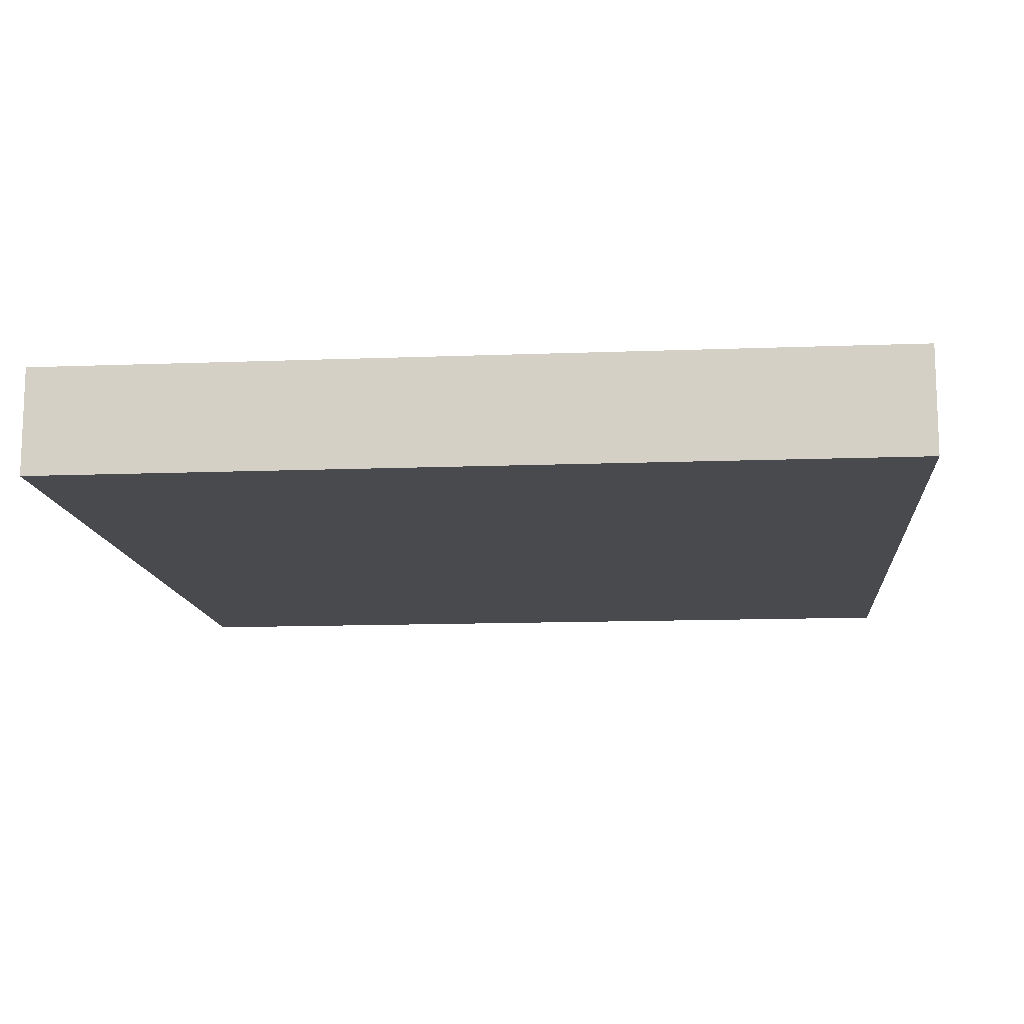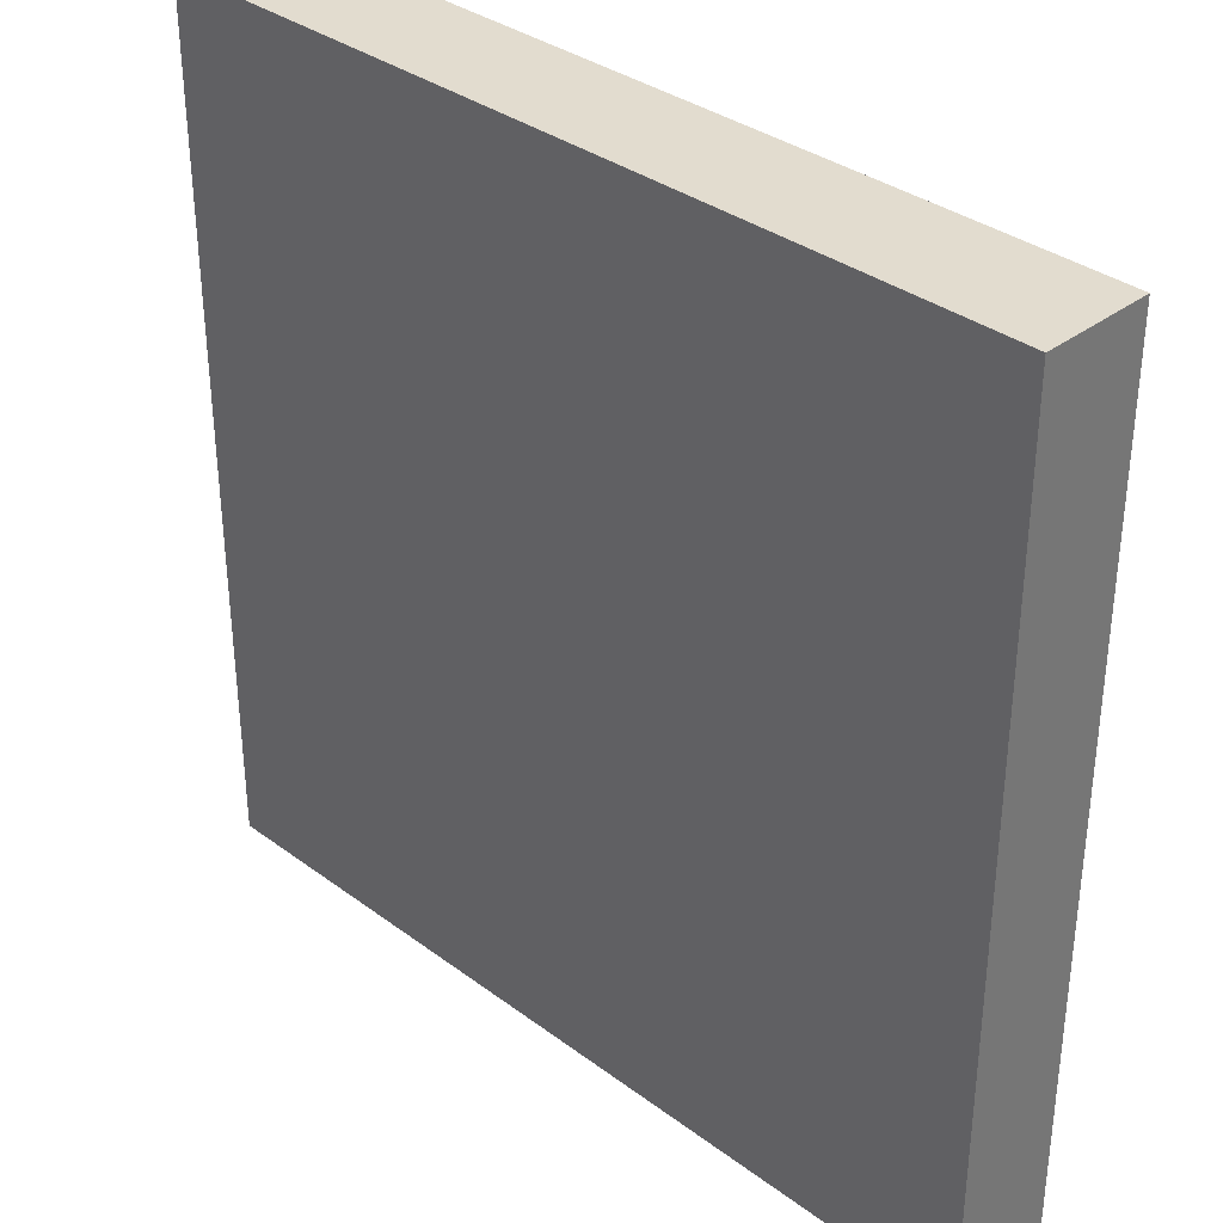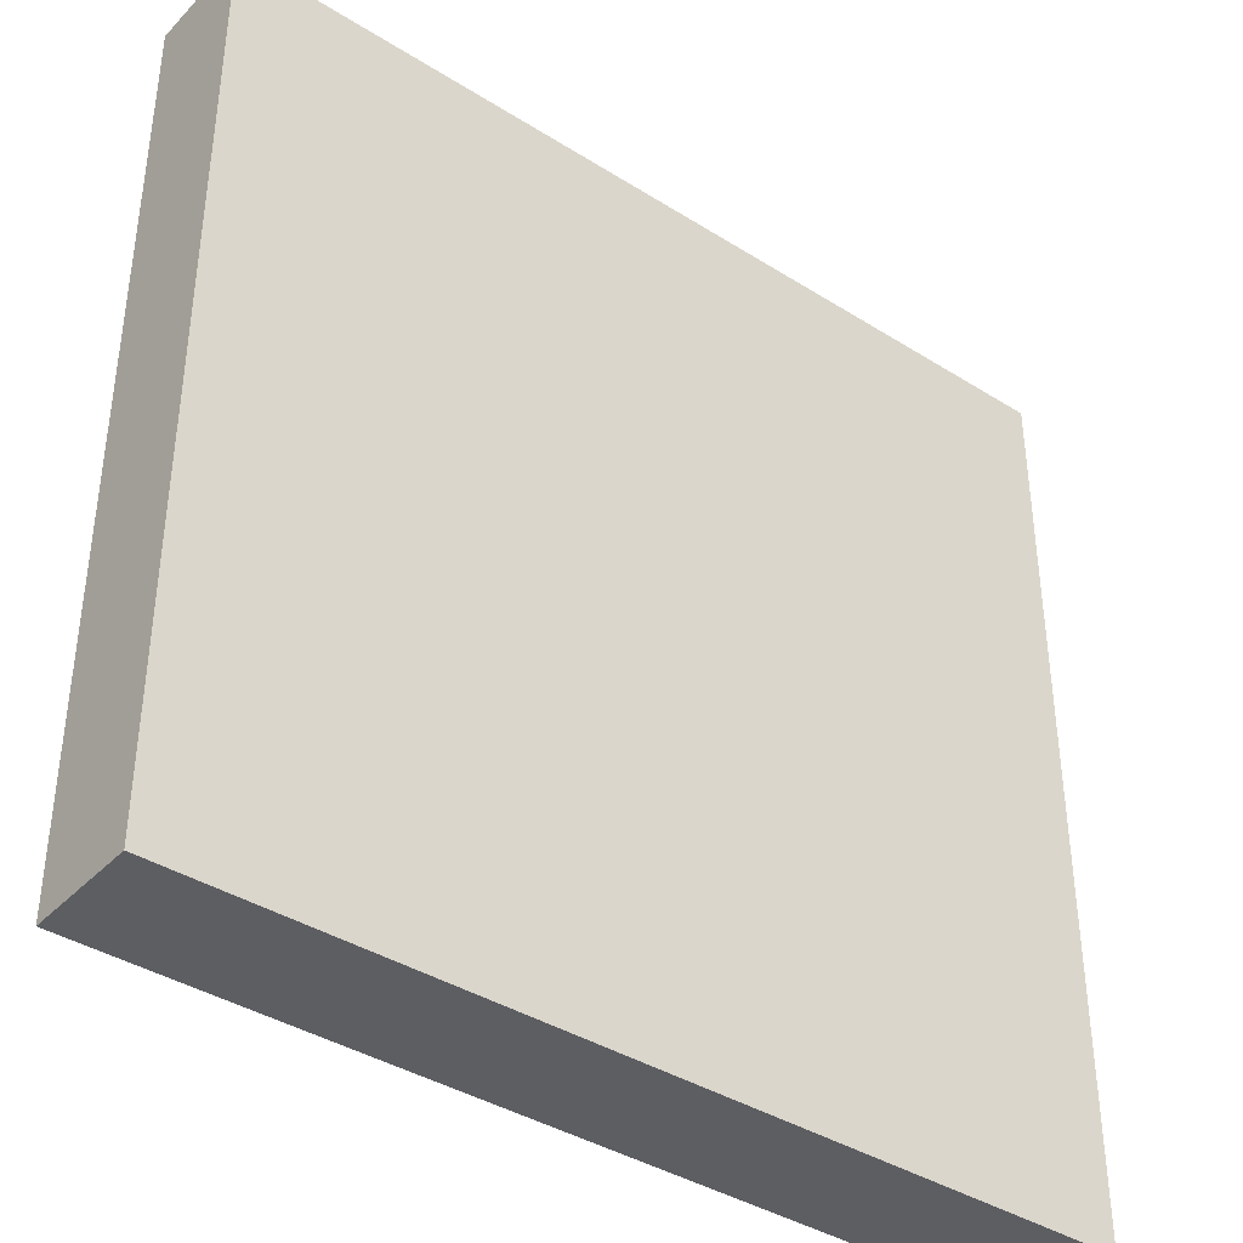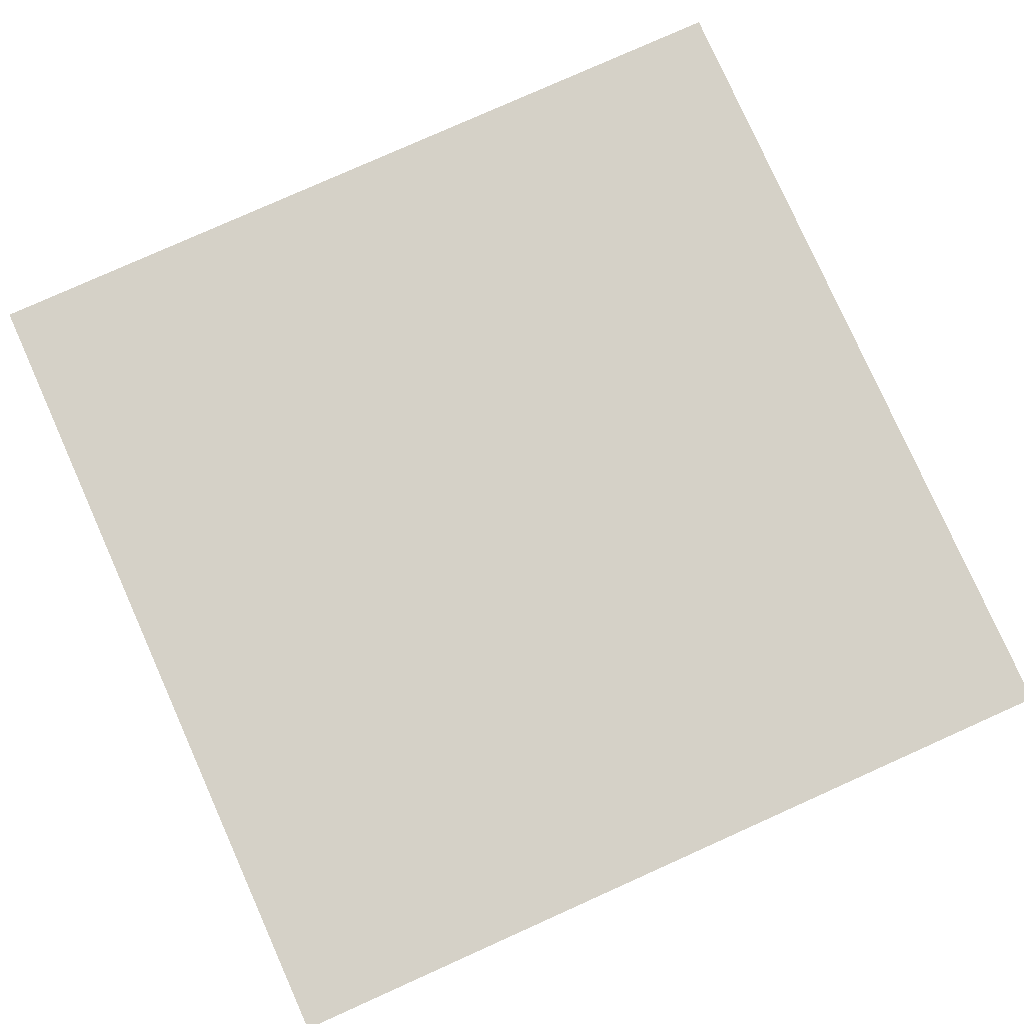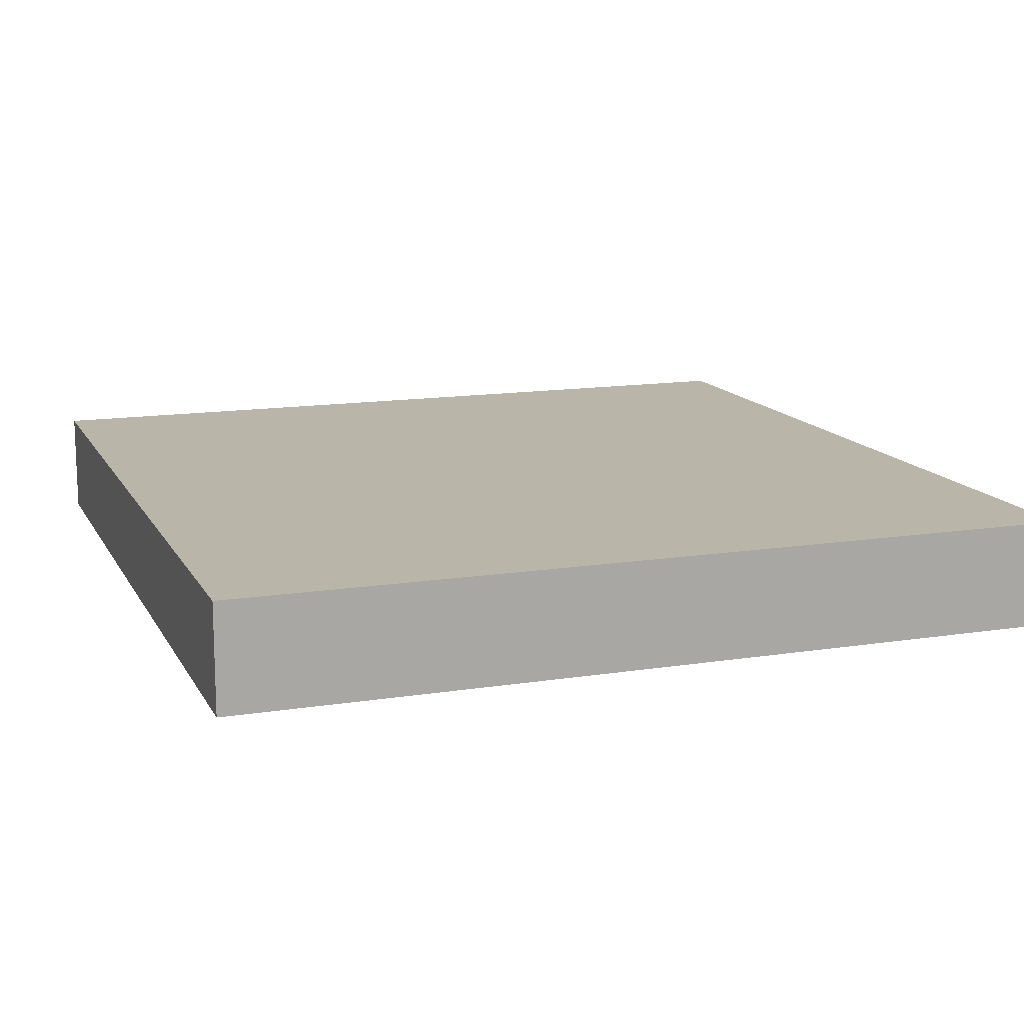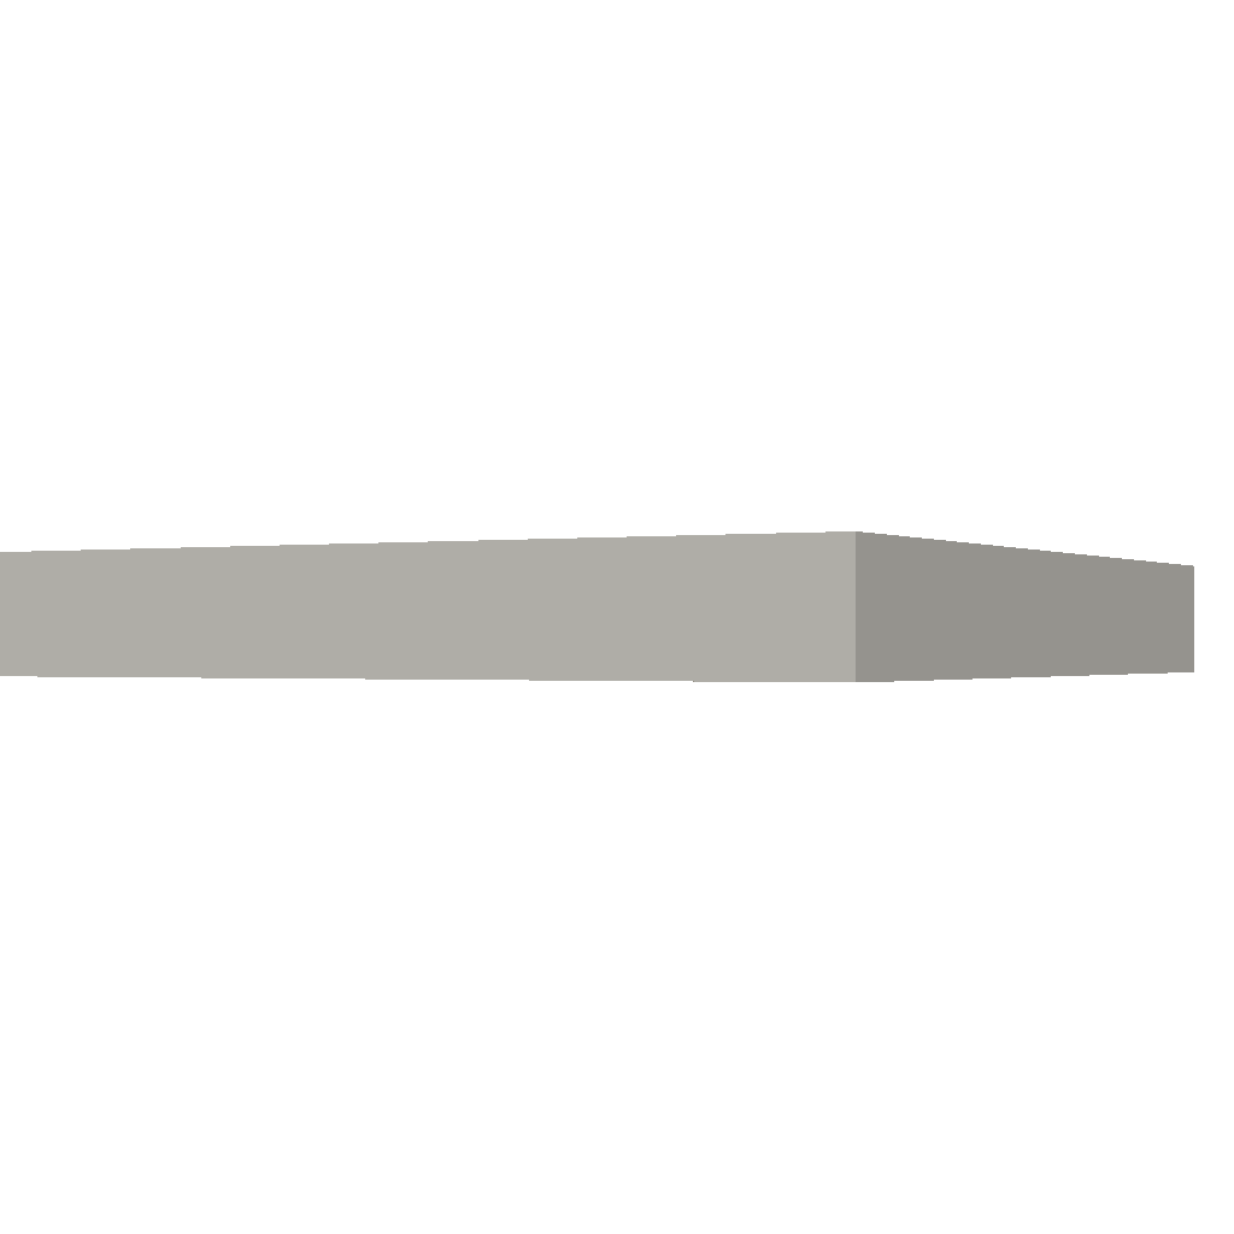
<metadata>
{"format":"obj","ext":"obj","renderer":"f3d","projection":"perspective","resolution":1024,"background":"white","views":[{"elev":-12.8,"azim":5.1,"up":"+Z"},{"elev":34.7,"azim":44.7,"up":"+Y"},{"elev":-39.0,"azim":141.7,"up":"+Y"},{"elev":79.7,"azim":155.9,"up":"+Z"},{"elev":13.7,"azim":-109.5,"up":"+Z"},{"elev":-0.7,"azim":-61.2,"up":"+Z"}]}
</metadata>
<code>
g tileC
v 21 3 -16
v 21 3 -20
v 21 7 -16
v 21 7 -20
v 21 11 -16
v 21 11 -20
v 21 19 -16
v 21 19 -20
v 21 23 -16
v 21 23 -20
v 21 27 -16
v 21 27 -20
v 21 35 -16
v 21 35 -20
v 53 3 -16
v 53 3 -20
v 53 15 -16
v 53 15 -20
v 53 19 -16
v 53 19 -20
v 53 23 -16
v 53 23 -20
v 53 35 -16
v 53 35 -20
v 21 3 -16
v 21 7 -16
v 21 11 -16
v 21 19 -16
v 21 23 -16
v 21 27 -16
v 21 35 -16
v 25 7 -16
v 25 11 -16
v 25 15 -16
v 25 19 -16
v 25 23 -16
v 25 27 -16
v 29 7 -16
v 29 11 -16
v 29 15 -16
v 29 19 -16
v 29 23 -16
v 29 27 -16
v 33 7 -16
v 33 11 -16
v 33 15 -16
v 33 19 -16
v 33 23 -16
v 33 27 -16
v 37 7 -16
v 37 11 -16
v 37 15 -16
v 37 19 -16
v 37 23 -16
v 37 27 -16
v 41 7 -16
v 41 11 -16
v 41 15 -16
v 41 19 -16
v 41 23 -16
v 41 27 -16
v 45 7 -16
v 45 11 -16
v 45 15 -16
v 45 19 -16
v 45 23 -16
v 45 27 -16
v 49 7 -16
v 49 11 -16
v 49 15 -16
v 49 19 -16
v 49 23 -16
v 49 27 -16
v 53 3 -16
v 53 15 -16
v 53 19 -16
v 53 23 -16
v 53 35 -16
v 21 3 -20
v 21 7 -20
v 21 11 -20
v 21 19 -20
v 21 23 -20
v 21 27 -20
v 21 35 -20
v 25 7 -20
v 25 11 -20
v 25 15 -20
v 25 19 -20
v 25 23 -20
v 25 27 -20
v 29 7 -20
v 29 11 -20
v 29 15 -20
v 29 19 -20
v 29 23 -20
v 29 27 -20
v 33 7 -20
v 33 11 -20
v 33 15 -20
v 33 19 -20
v 33 23 -20
v 33 27 -20
v 37 7 -20
v 37 11 -20
v 37 15 -20
v 37 19 -20
v 37 23 -20
v 37 27 -20
v 41 7 -20
v 41 11 -20
v 41 15 -20
v 41 19 -20
v 41 23 -20
v 41 27 -20
v 45 7 -20
v 45 11 -20
v 45 15 -20
v 45 19 -20
v 45 23 -20
v 45 27 -20
v 49 7 -20
v 49 11 -20
v 49 15 -20
v 49 19 -20
v 49 23 -20
v 49 27 -20
v 53 3 -20
v 53 15 -20
v 53 19 -20
v 53 23 -20
v 53 35 -20
v 21 3 -16
v 53 3 -16
v 21 3 -20
v 53 3 -20
v 21 35 -16
v 53 35 -16
v 21 35 -20
v 53 35 -20
f 3 2 1
f 4 2 3
f 5 4 3
f 6 4 5
f 7 6 5
f 8 6 7
f 9 8 7
f 10 8 9
f 11 10 9
f 12 10 11
f 13 12 11
f 14 12 13
f 15 16 17
f 17 16 18
f 17 18 19
f 19 18 20
f 19 20 21
f 21 20 22
f 21 22 23
f 23 22 24
f 32 26 25
f 32 27 26
f 33 28 27
f 33 27 32
f 34 28 33
f 35 29 28
f 35 28 34
f 36 30 29
f 36 29 35
f 37 31 30
f 37 30 36
f 38 32 25
f 38 34 33
f 38 33 32
f 39 34 38
f 40 35 34
f 40 34 39
f 41 36 35
f 41 35 40
f 42 37 36
f 42 36 41
f 43 31 37
f 43 37 42
f 44 39 38
f 44 38 25
f 45 40 39
f 45 39 44
f 45 41 40
f 46 41 45
f 47 42 41
f 47 41 46
f 48 43 42
f 48 42 47
f 49 31 43
f 49 43 48
f 50 44 25
f 50 46 45
f 50 45 44
f 51 46 50
f 52 47 46
f 52 46 51
f 53 48 47
f 53 47 52
f 54 49 48
f 54 48 53
f 55 31 49
f 55 49 54
f 56 51 50
f 56 50 25
f 57 52 51
f 57 51 56
f 57 53 52
f 58 53 57
f 59 54 53
f 59 53 58
f 60 55 54
f 60 54 59
f 61 31 55
f 61 55 60
f 62 58 57
f 62 56 25
f 62 57 56
f 63 58 62
f 64 59 58
f 64 58 63
f 65 60 59
f 65 59 64
f 66 61 60
f 66 60 65
f 67 31 61
f 67 61 66
f 68 63 62
f 68 62 25
f 69 65 64
f 69 63 68
f 69 64 63
f 70 65 69
f 71 66 65
f 71 65 70
f 72 67 66
f 72 66 71
f 73 31 67
f 73 67 72
f 74 70 69
f 74 68 25
f 74 69 68
f 75 71 70
f 75 70 74
f 76 72 71
f 76 71 75
f 77 73 72
f 77 72 76
f 78 31 73
f 78 73 77
f 79 80 86
f 80 81 86
f 81 82 87
f 86 81 87
f 87 82 88
f 82 83 89
f 88 82 89
f 83 84 90
f 89 83 90
f 84 85 91
f 90 84 91
f 79 86 92
f 87 88 92
f 86 87 92
f 92 88 93
f 88 89 94
f 93 88 94
f 89 90 95
f 94 89 95
f 90 91 96
f 95 90 96
f 91 85 97
f 96 91 97
f 92 93 98
f 79 92 98
f 93 94 99
f 98 93 99
f 94 95 99
f 99 95 100
f 95 96 101
f 100 95 101
f 96 97 102
f 101 96 102
f 97 85 103
f 102 97 103
f 79 98 104
f 99 100 104
f 98 99 104
f 104 100 105
f 100 101 106
f 105 100 106
f 101 102 107
f 106 101 107
f 102 103 108
f 107 102 108
f 103 85 109
f 108 103 109
f 104 105 110
f 79 104 110
f 105 106 111
f 110 105 111
f 106 107 111
f 111 107 112
f 107 108 113
f 112 107 113
f 108 109 114
f 113 108 114
f 109 85 115
f 114 109 115
f 111 112 116
f 79 110 116
f 110 111 116
f 116 112 117
f 112 113 118
f 117 112 118
f 113 114 119
f 118 113 119
f 114 115 120
f 119 114 120
f 115 85 121
f 120 115 121
f 116 117 122
f 79 116 122
f 118 119 123
f 122 117 123
f 117 118 123
f 123 119 124
f 119 120 125
f 124 119 125
f 120 121 126
f 125 120 126
f 121 85 127
f 126 121 127
f 123 124 128
f 79 122 128
f 122 123 128
f 124 125 129
f 128 124 129
f 125 126 130
f 129 125 130
f 126 127 131
f 130 126 131
f 127 85 132
f 131 127 132
f 135 134 133
f 136 134 135
f 137 138 139
f 139 138 140

</code>
